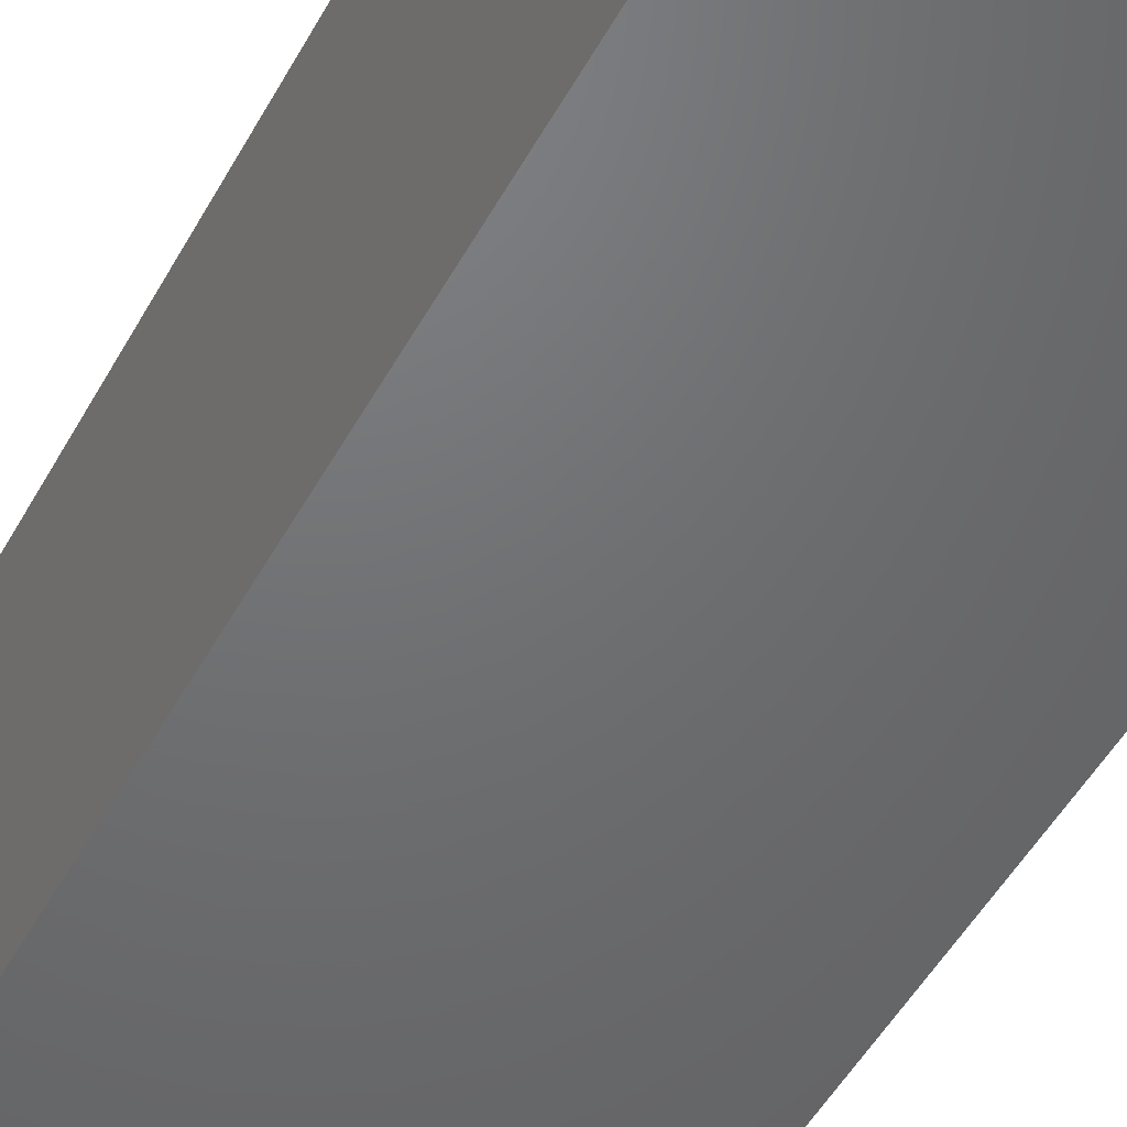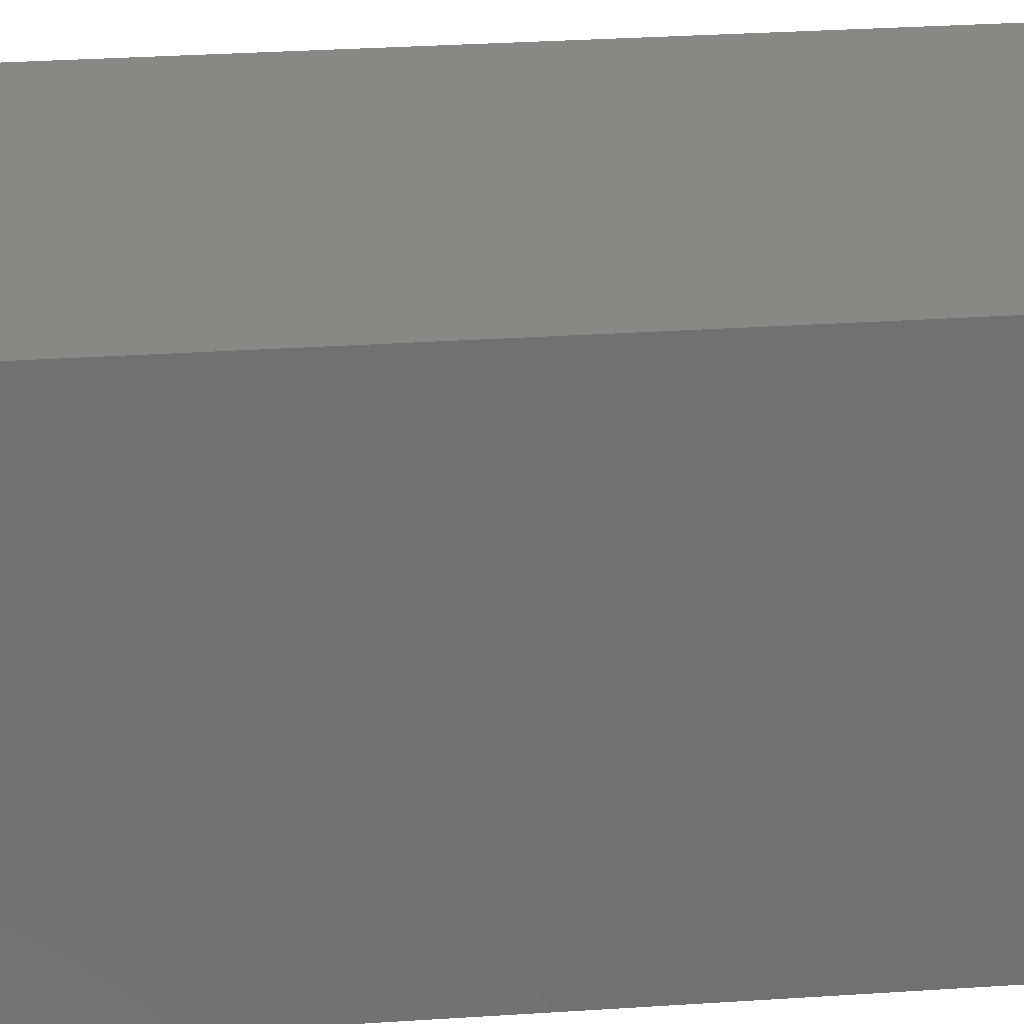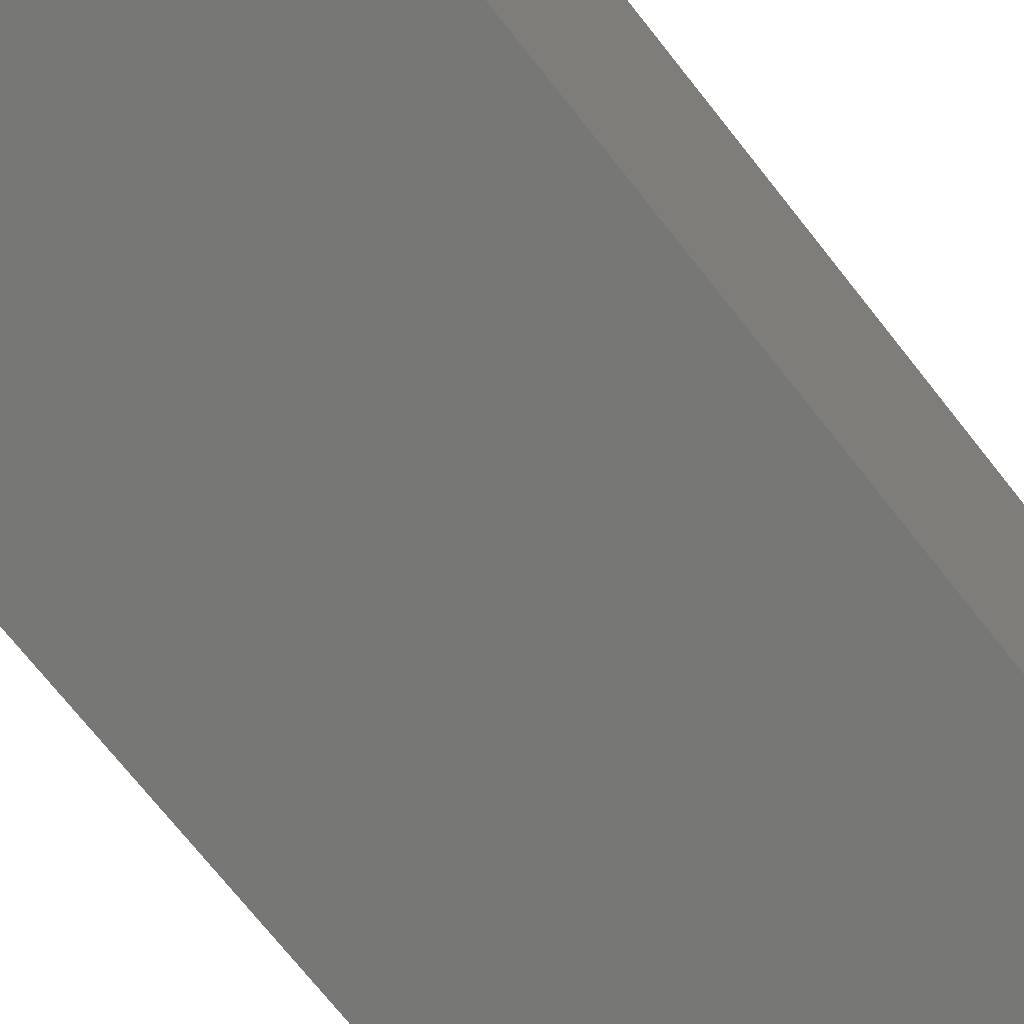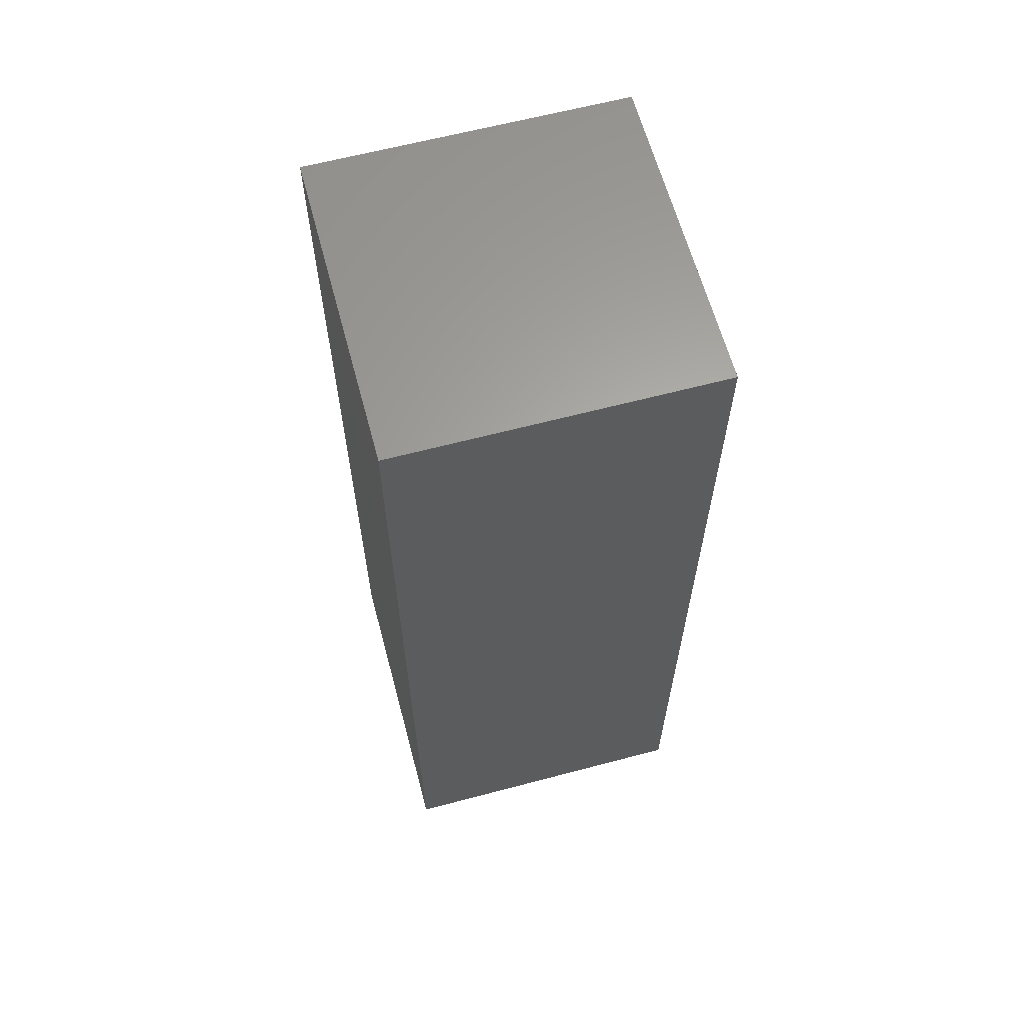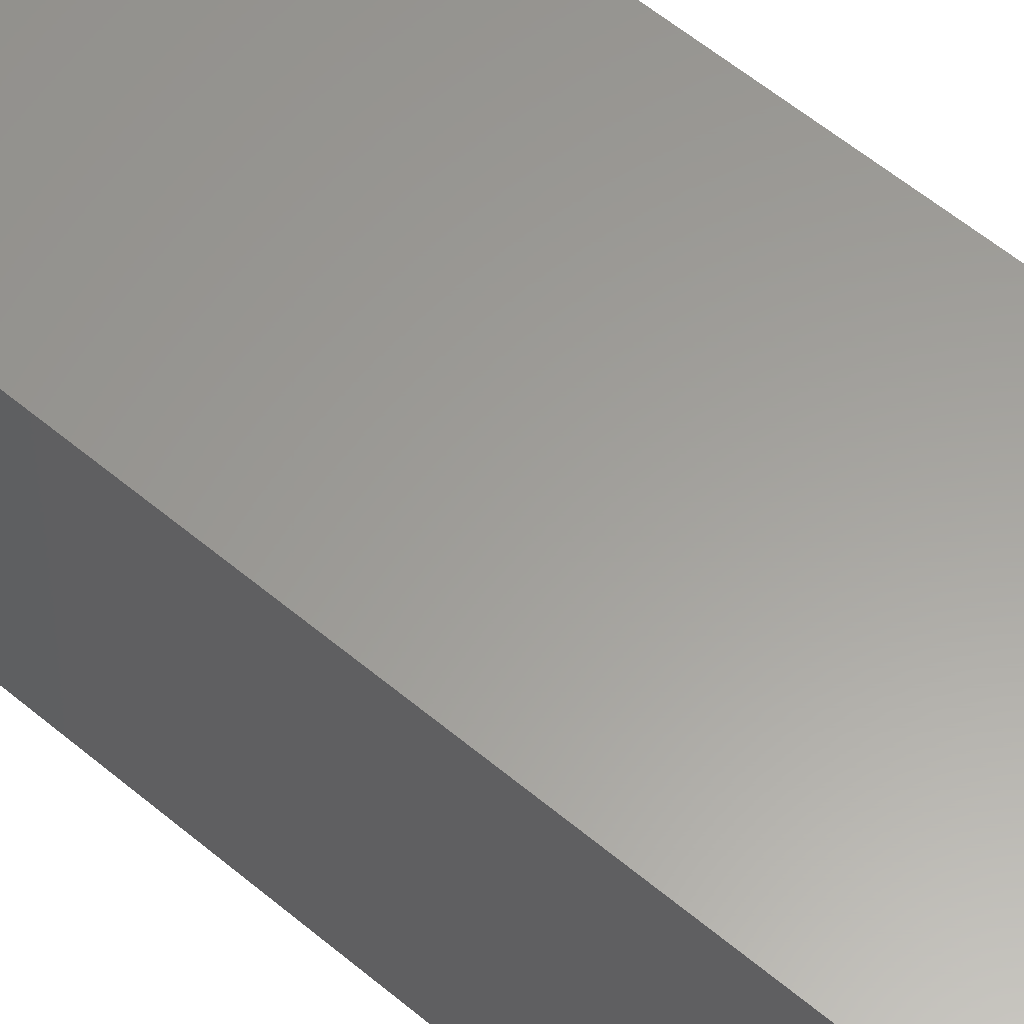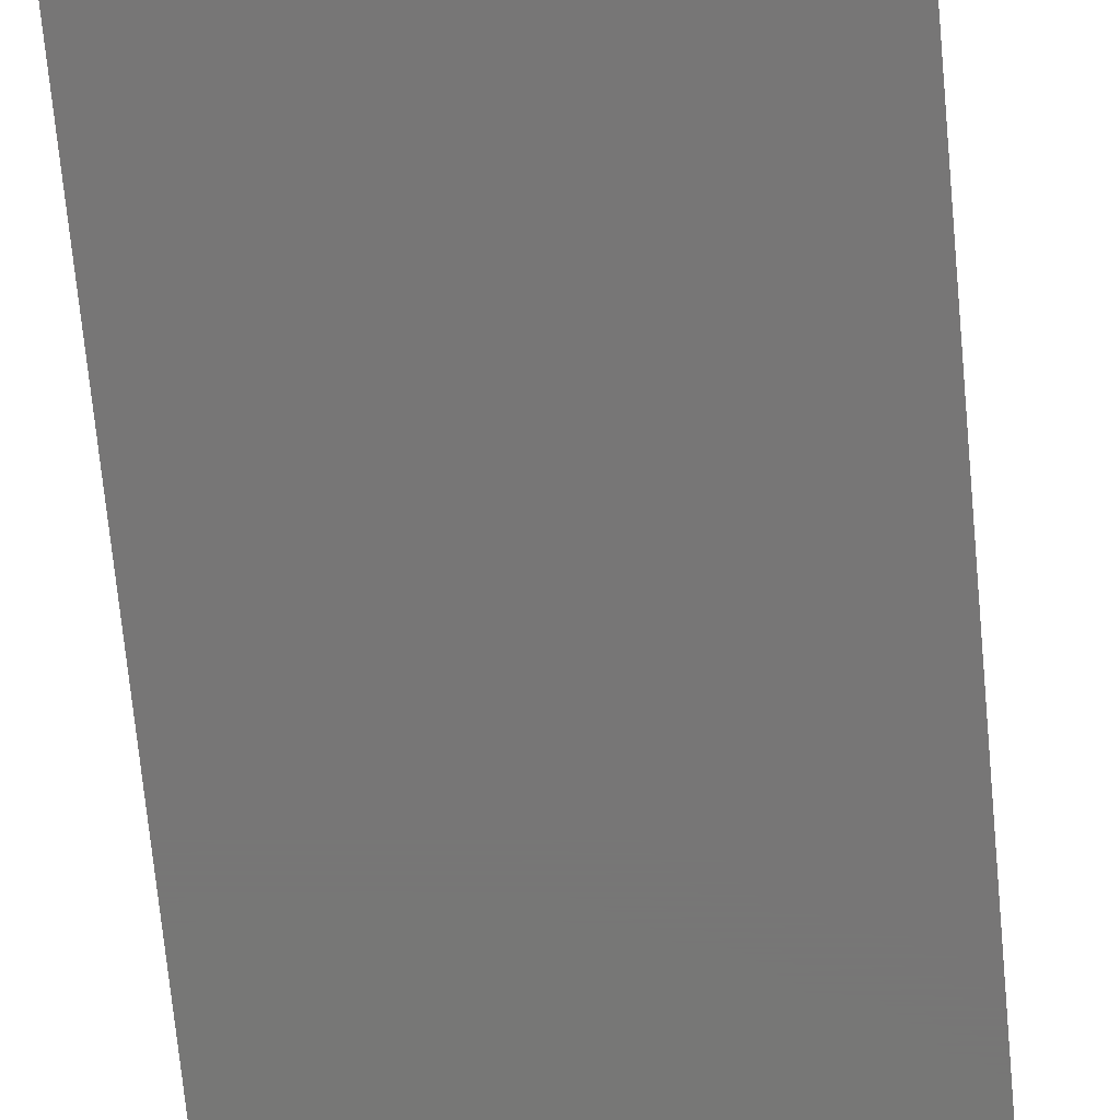
<metadata>
{"format":"stl","ext":"stl","renderer":"f3d","projection":"perspective","resolution":1024,"background":"white","views":[{"elev":-49.0,"azim":152.4,"up":"+Y"},{"elev":27.1,"azim":83.9,"up":"+Y"},{"elev":-69.3,"azim":37.8,"up":"+Y"},{"elev":63.0,"azim":165.0,"up":"+Z"},{"elev":60.7,"azim":-49.8,"up":"+Y"},{"elev":-69.1,"azim":-174.7,"up":"+Y"}]}
</metadata>
<code>
# stl→obj: 38 verts, 72 faces
v 5 0 15
v 5 5 0
v 5 5 15
v 5 0 0
v 0 5 15
v 0 0 15
v 4.5 2.5 0
v 4.327 1.687 0
v 3.838 1.014 0
v 3.118 0.5979 0
v 2.291 0.511 0
v 0.5437 2.084 0
v 0 0 0
v 0.5437 2.916 0
v 0.882 1.324 0
v 1.5 0.7679 0
v 4.327 3.313 0
v 3.838 3.986 0
v 3.118 4.402 0
v 2.291 4.489 0
v 0 5 0
v 1.5 4.232 0
v 0.882 3.676 0
v 0.5437 2.084 10.63
v 0.5437 2.916 10.63
v 3.838 3.986 10.63
v 4.327 3.313 10.63
v 4.5 2.5 10.63
v 3.118 4.402 10.63
v 2.291 4.489 10.63
v 3.118 0.5979 10.63
v 3.838 1.014 10.63
v 1.5 4.232 10.63
v 0.882 3.676 10.63
v 4.327 1.687 10.63
v 2.291 0.511 10.63
v 1.5 0.7679 10.63
v 0.882 1.324 10.63
f 1 2 3
f 2 1 4
f 5 1 3
f 1 5 6
f 4 7 2
f 4 8 7
f 4 9 8
f 4 10 9
f 4 11 10
f 12 13 14
f 15 13 12
f 16 13 15
f 11 13 16
f 13 11 4
f 17 2 7
f 18 2 17
f 19 2 18
f 20 2 19
f 20 21 2
f 22 21 20
f 23 21 22
f 14 21 23
f 21 14 13
f 13 5 21
f 5 13 6
f 2 5 3
f 5 2 21
f 13 1 6
f 1 13 4
f 24 14 25
f 14 24 12
f 17 26 18
f 26 17 27
f 7 27 17
f 27 7 28
f 19 26 29
f 26 19 18
f 20 29 30
f 29 20 19
f 9 31 32
f 31 9 10
f 23 33 34
f 33 23 22
f 25 23 34
f 23 25 14
f 9 35 8
f 35 9 32
f 8 28 7
f 28 8 35
f 22 30 33
f 30 22 20
f 10 36 31
f 36 10 11
f 35 27 28
f 32 27 35
f 32 26 27
f 31 26 32
f 31 29 26
f 36 29 31
f 36 30 29
f 37 30 36
f 37 33 30
f 38 33 37
f 38 34 33
f 24 34 38
f 34 24 25
f 16 38 37
f 38 16 15
f 38 12 24
f 12 38 15
f 11 37 36
f 37 11 16

</code>
